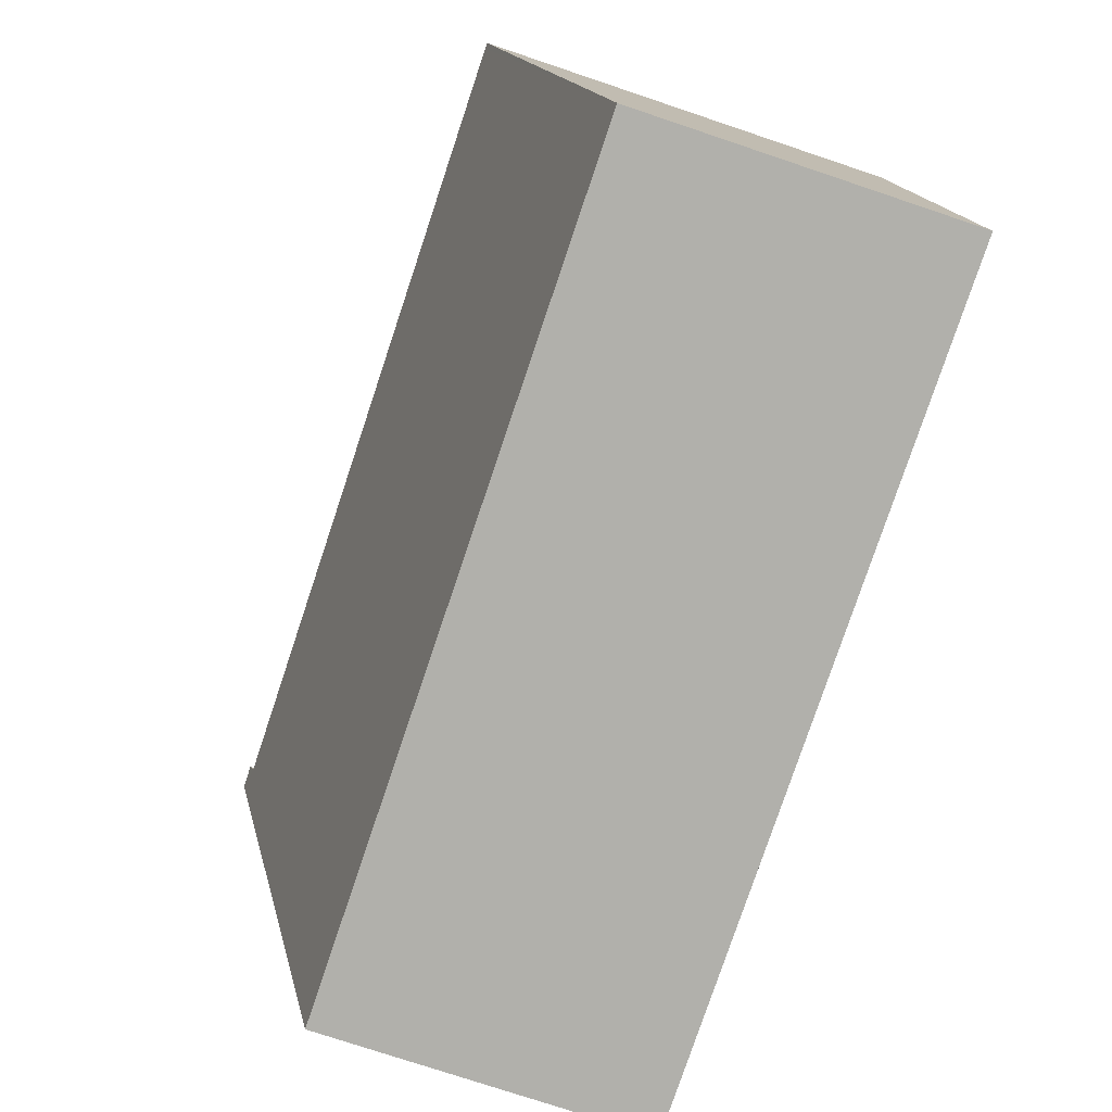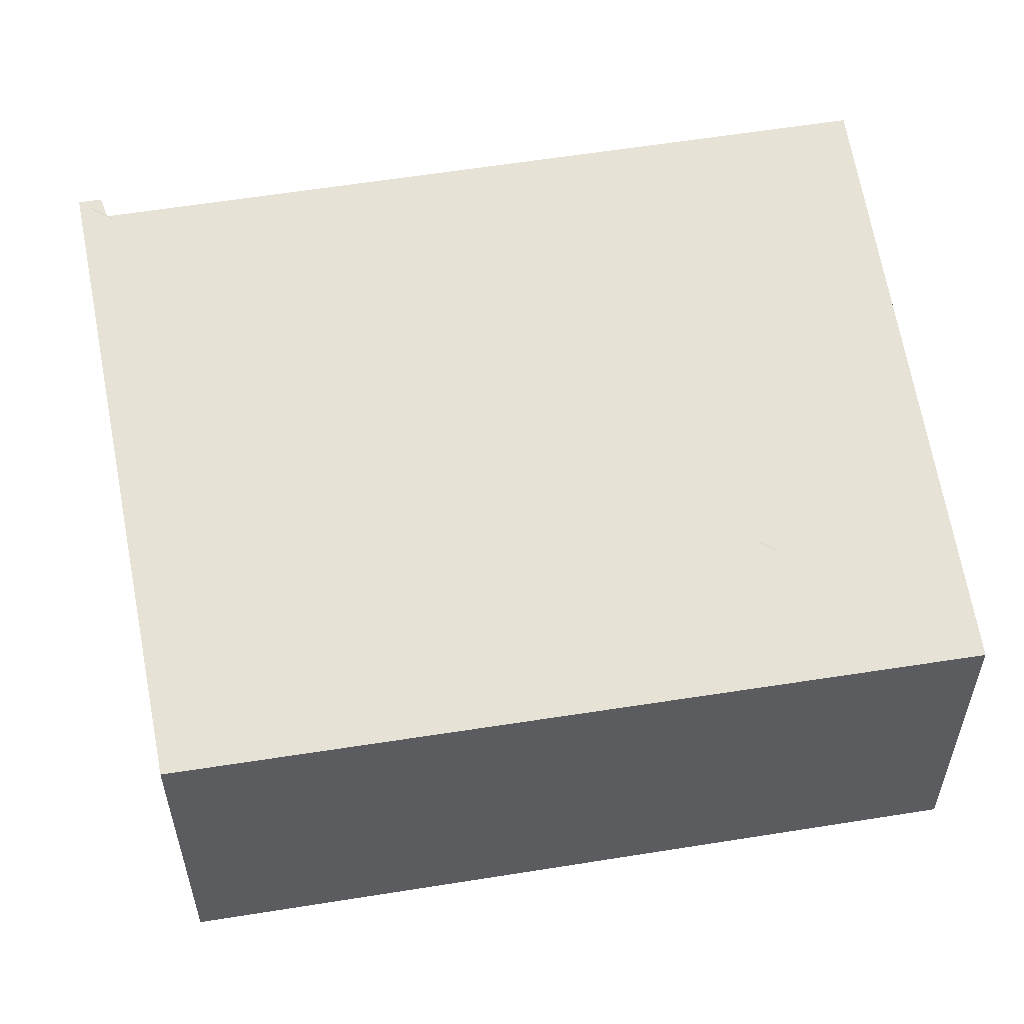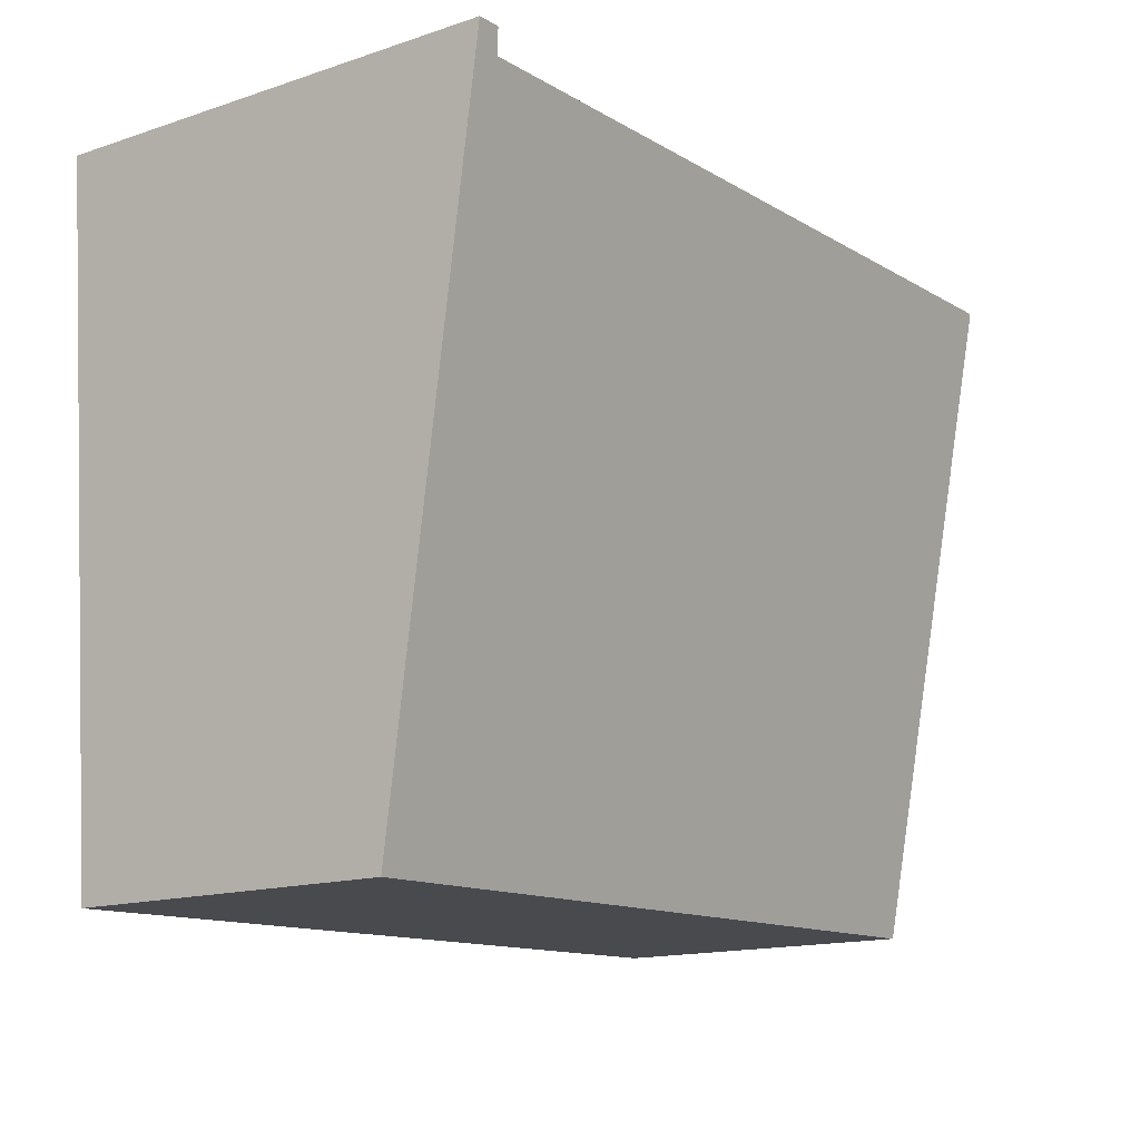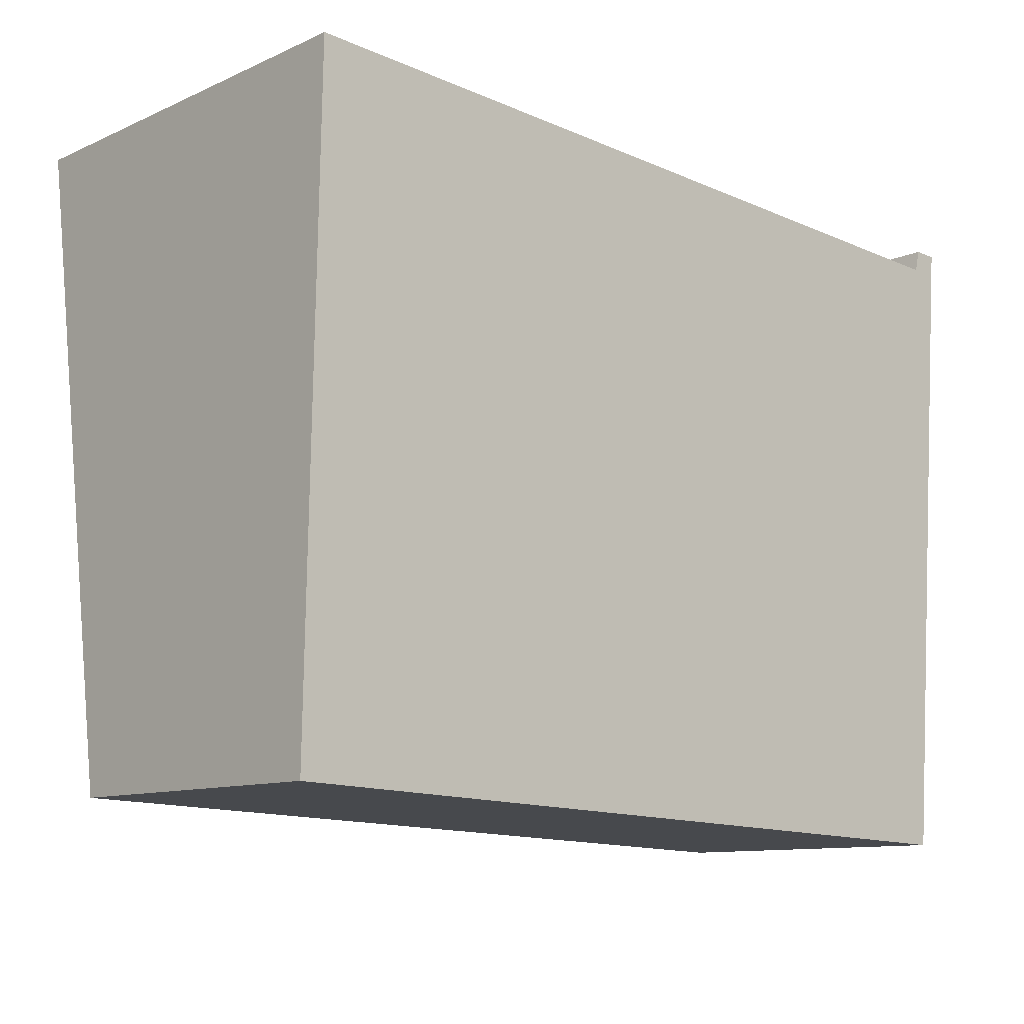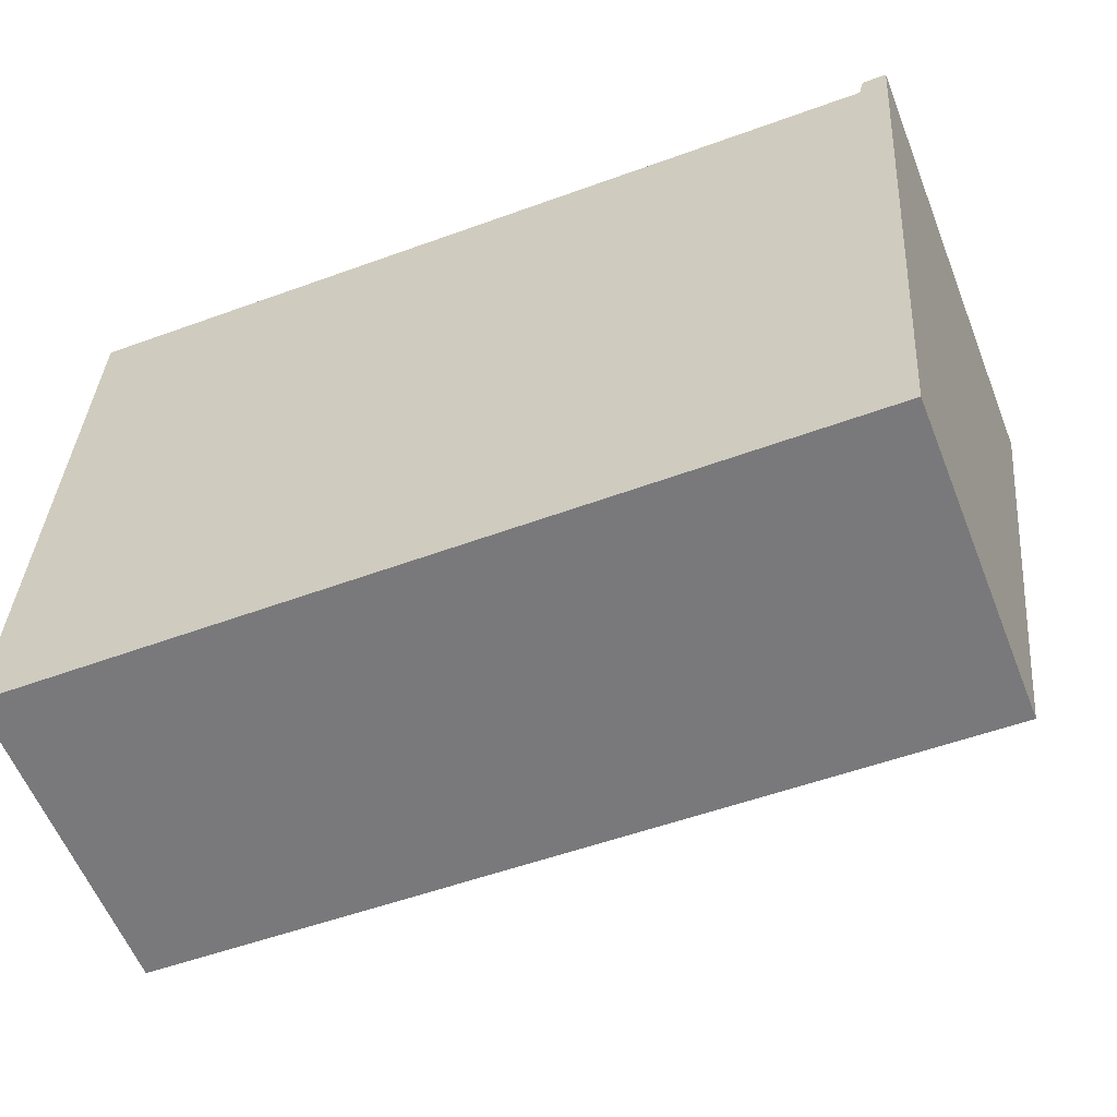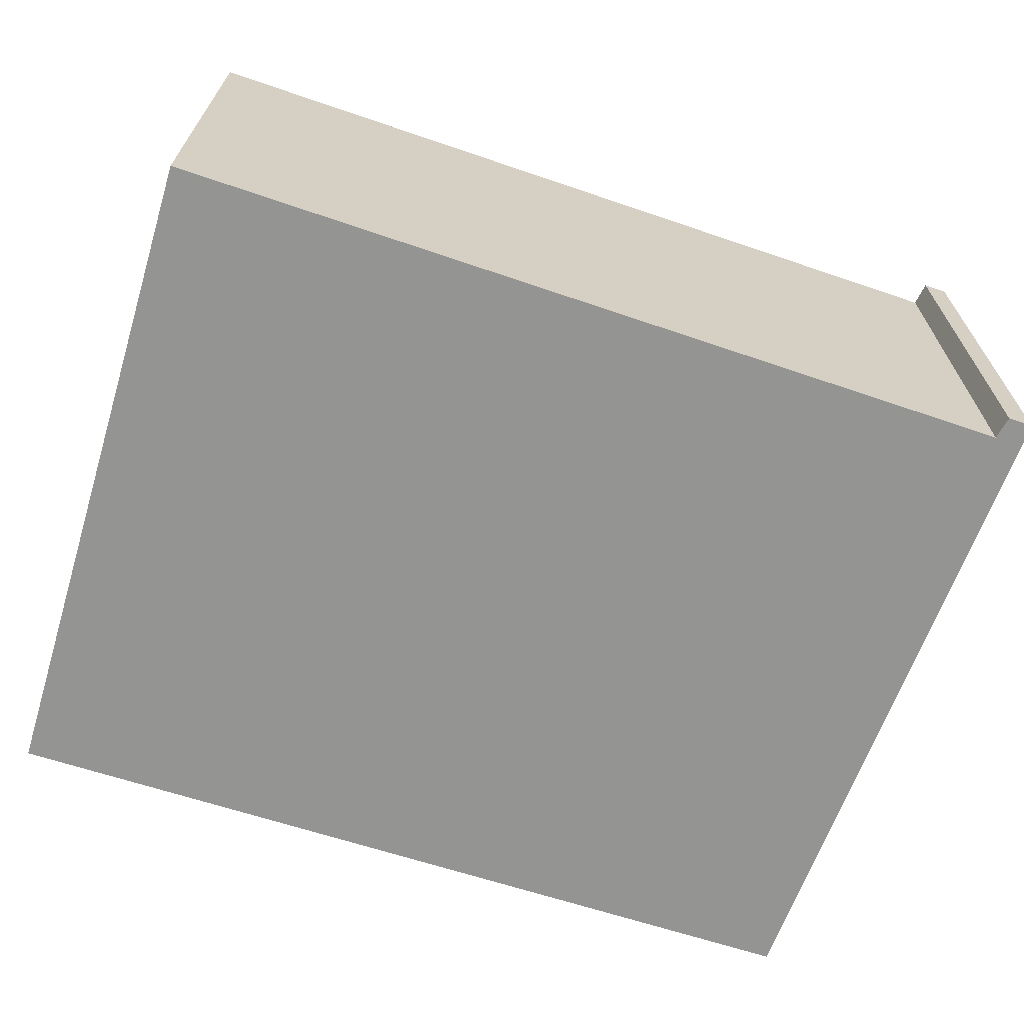
<metadata>
{"format":"obj","ext":"obj","renderer":"f3d","projection":"perspective","resolution":1024,"background":"white","views":[{"elev":-76.3,"azim":-108.5,"up":"+Z"},{"elev":53.2,"azim":172.5,"up":"+Y"},{"elev":-15.1,"azim":125.3,"up":"+Z"},{"elev":-10.7,"azim":-42.4,"up":"+Z"},{"elev":-58.9,"azim":21.6,"up":"+Z"},{"elev":-67.0,"azim":-15.8,"up":"+Y"}]}
</metadata>
<code>
v  0 2.168 1.328e-16
v  5.691 2.407 0.956
v  5.599 2.185 -0.211
v  5.953 3.04 4.265
v  5.752 3.01 4.122
v  0.122 3.01 4.423
v  0.069 2.882 3.752
v  0.081 3.01 4.425
v  5.79 3.04 4.274
v  5.599 1.292e-17 -0.211
v  0 0 0
v  0.069 -2.297e-16 3.752
v  0.081 -2.71e-16 4.425
v  5.79 -2.617e-16 4.274
v  5.752 -2.524e-16 4.122
v  0.122 -2.708e-16 4.423
v  5.953 -2.612e-16 4.265
v  5.691 -5.854e-17 0.956
g defaultobject
f 1 2 3
f 2 1 4
f 4 1 5
f 5 1 6
f 6 1 7
f 6 7 8
f 9 4 5
f 10 1 3
f 1 10 11
f 11 7 1
f 7 11 12
f 7 12 8
f 8 12 13
f 5 14 9
f 14 5 15
f 13 6 8
f 6 13 5
f 5 13 15
f 15 13 16
f 14 4 9
f 4 14 17
f 17 2 4
f 2 17 18
f 2 18 3
f 3 18 10
f 14 18 17
f 18 14 15
f 18 15 16
f 18 16 10
f 10 16 11
f 11 16 12
f 12 16 13

</code>
